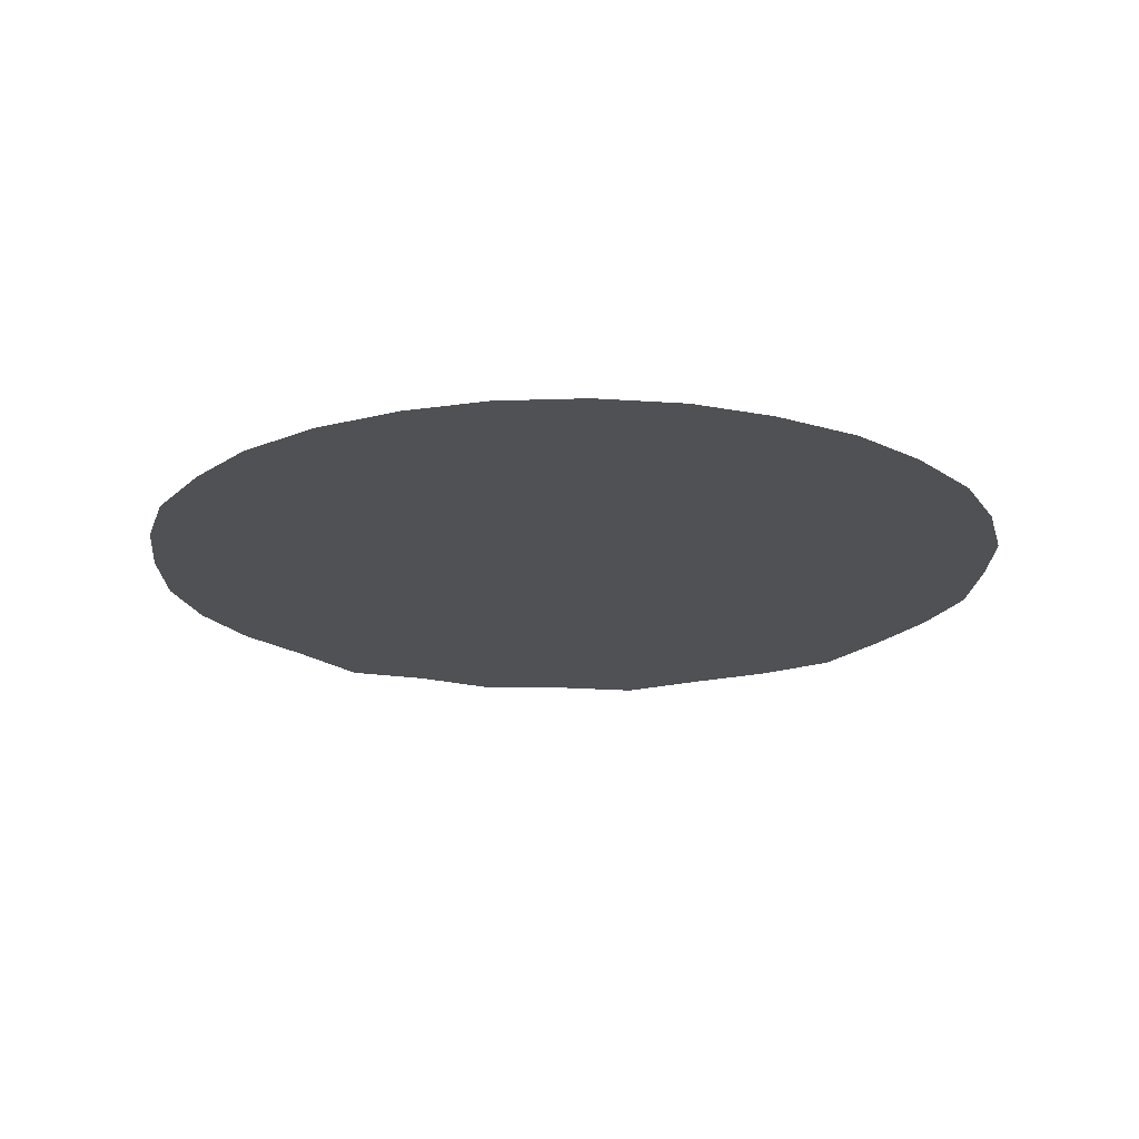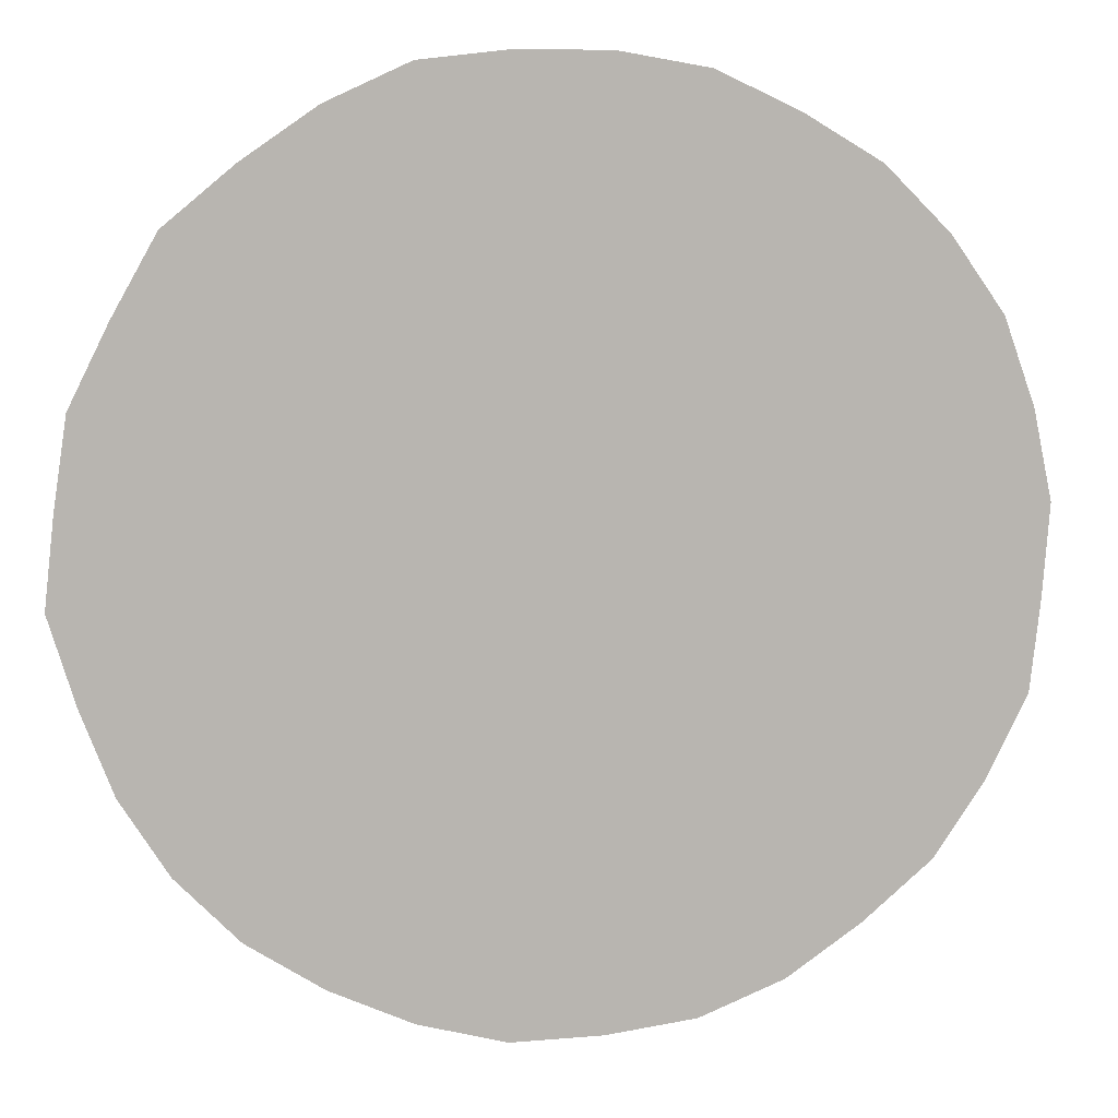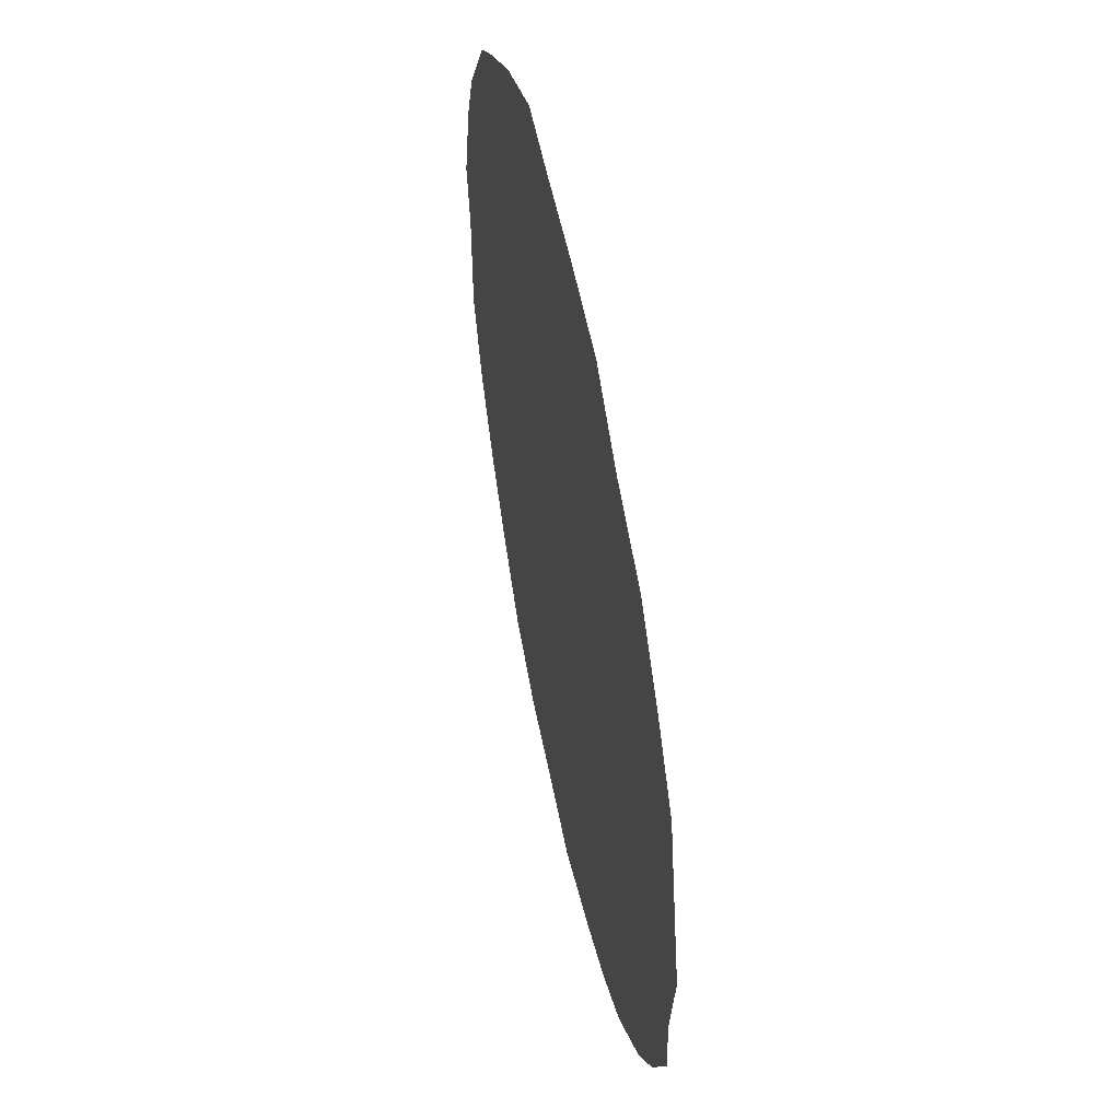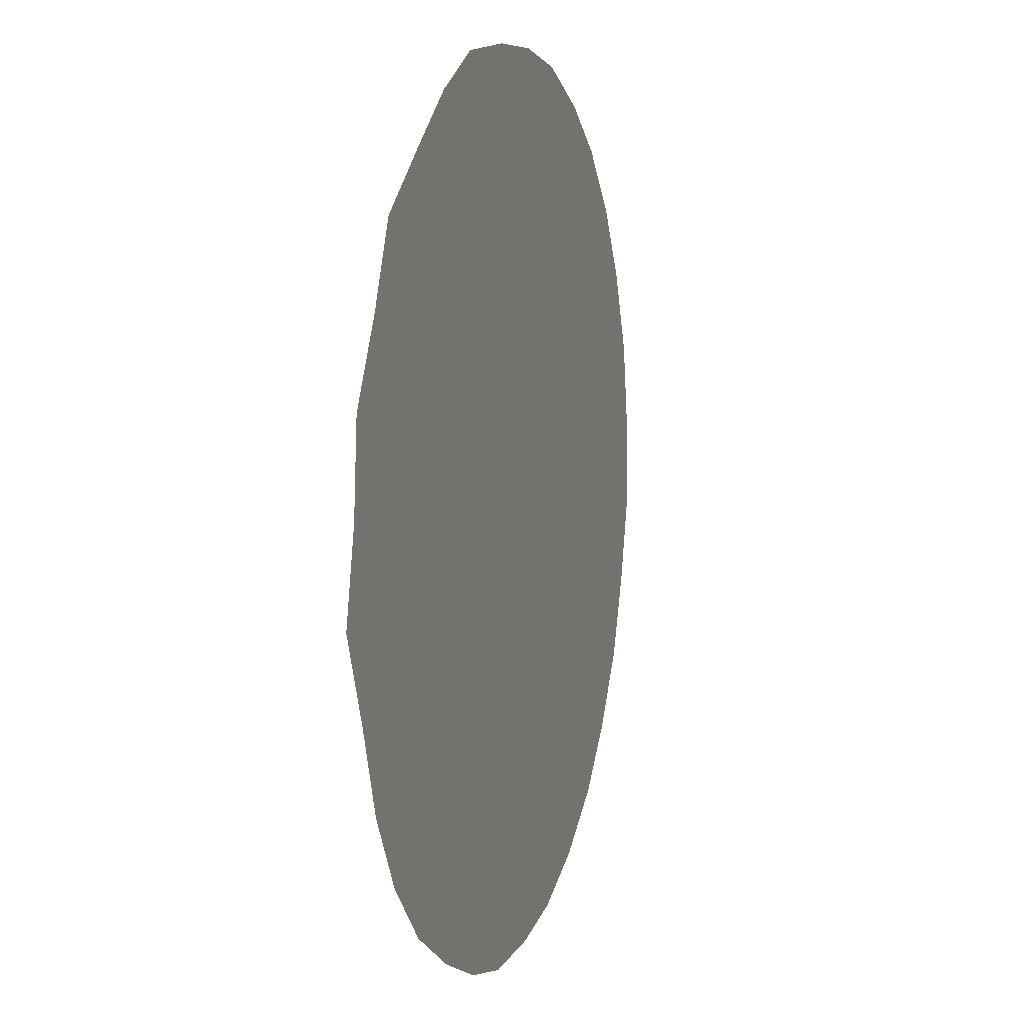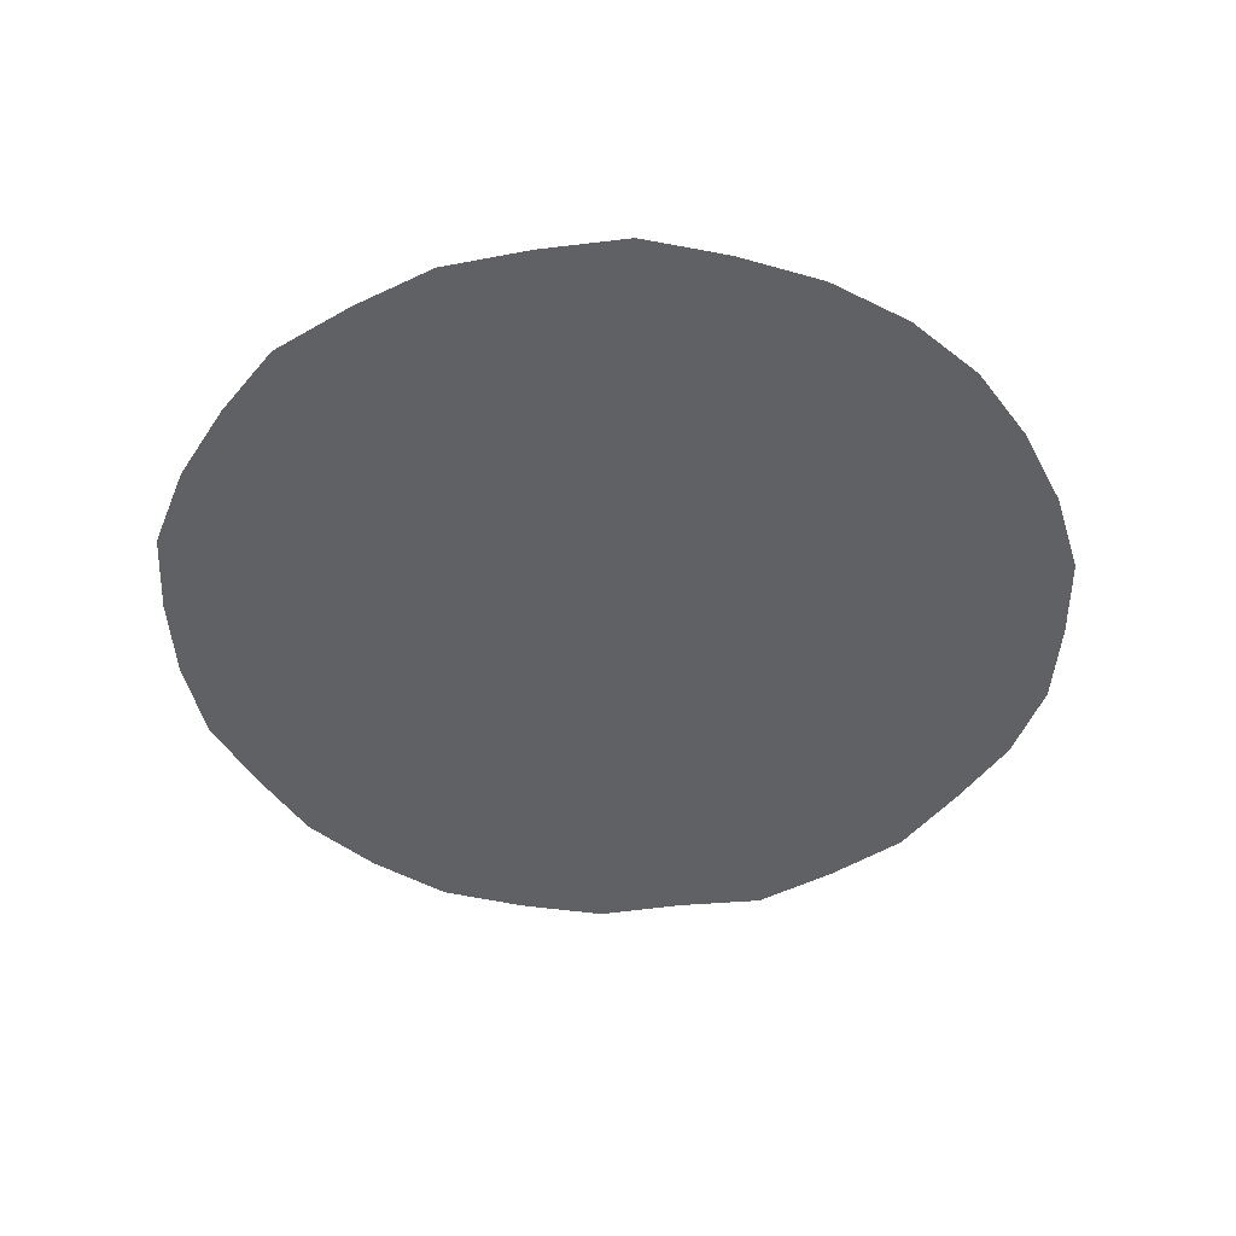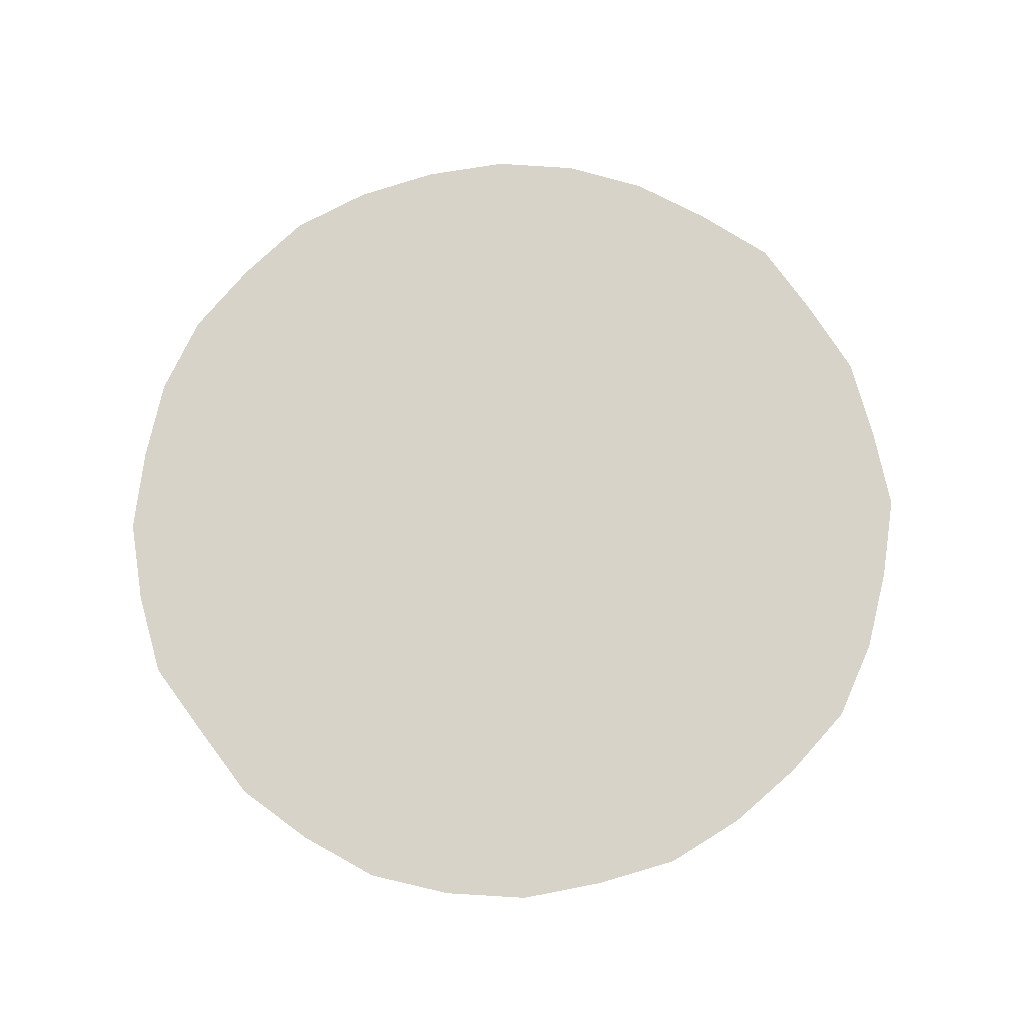
<metadata>
{"format":"obj","ext":"obj","renderer":"f3d","projection":"perspective","resolution":1024,"background":"white","views":[{"elev":-19.7,"azim":-120.6,"up":"+Y"},{"elev":9.1,"azim":172.2,"up":"+Z"},{"elev":53.8,"azim":-101.6,"up":"+Z"},{"elev":7.9,"azim":106.9,"up":"+Z"},{"elev":-46.6,"azim":93.0,"up":"+Y"},{"elev":76.3,"azim":-41.7,"up":"+Y"}]}
</metadata>
<code>
o WaterWell.002
v 4.343 -5.884 144.6
v 4.64 -5.899 144
v 4.014 -5.908 145.2
v 3.496 -5.886 145.6
v 2.946 -5.893 146
v 2.333 -5.905 146.3
v 1.664 -5.885 146.3
v 0.9972 -5.884 146.3
v 0.3383 -5.893 146.2
v -0.2664 -5.882 145.9
v -0.8422 -5.898 145.6
v -1.318 -5.9 145.1
v -1.708 -5.909 144.6
v -1.931 -5.896 143.9
v -2.07 -5.902 143.3
v -2.014 -5.882 142.6
v -1.951 -5.912 141.9
v -1.652 -5.897 141.3
v -1.285 -5.903 140.7
v -0.775 -5.885 140.3
v -0.232 -5.897 139.9
v 0.3893 -5.901 139.6
v 1.055 -5.887 139.6
v 1.726 -5.9 139.5
v 2.377 -5.887 139.7
v 2.986 -5.883 140
v 3.553 -5.893 140.3
v 4.023 -5.893 140.8
v 4.381 -5.888 141.4
v 4.618 -5.883 142
v 4.817 -5.913 142.6
v 4.74 -5.884 143.3
f 1 2 32 31 30 29 28 27 26 25 24 23 22 21 20 19 18 17 16 15 14 13 12 11 10 9 8 7 6 5 4 3

</code>
